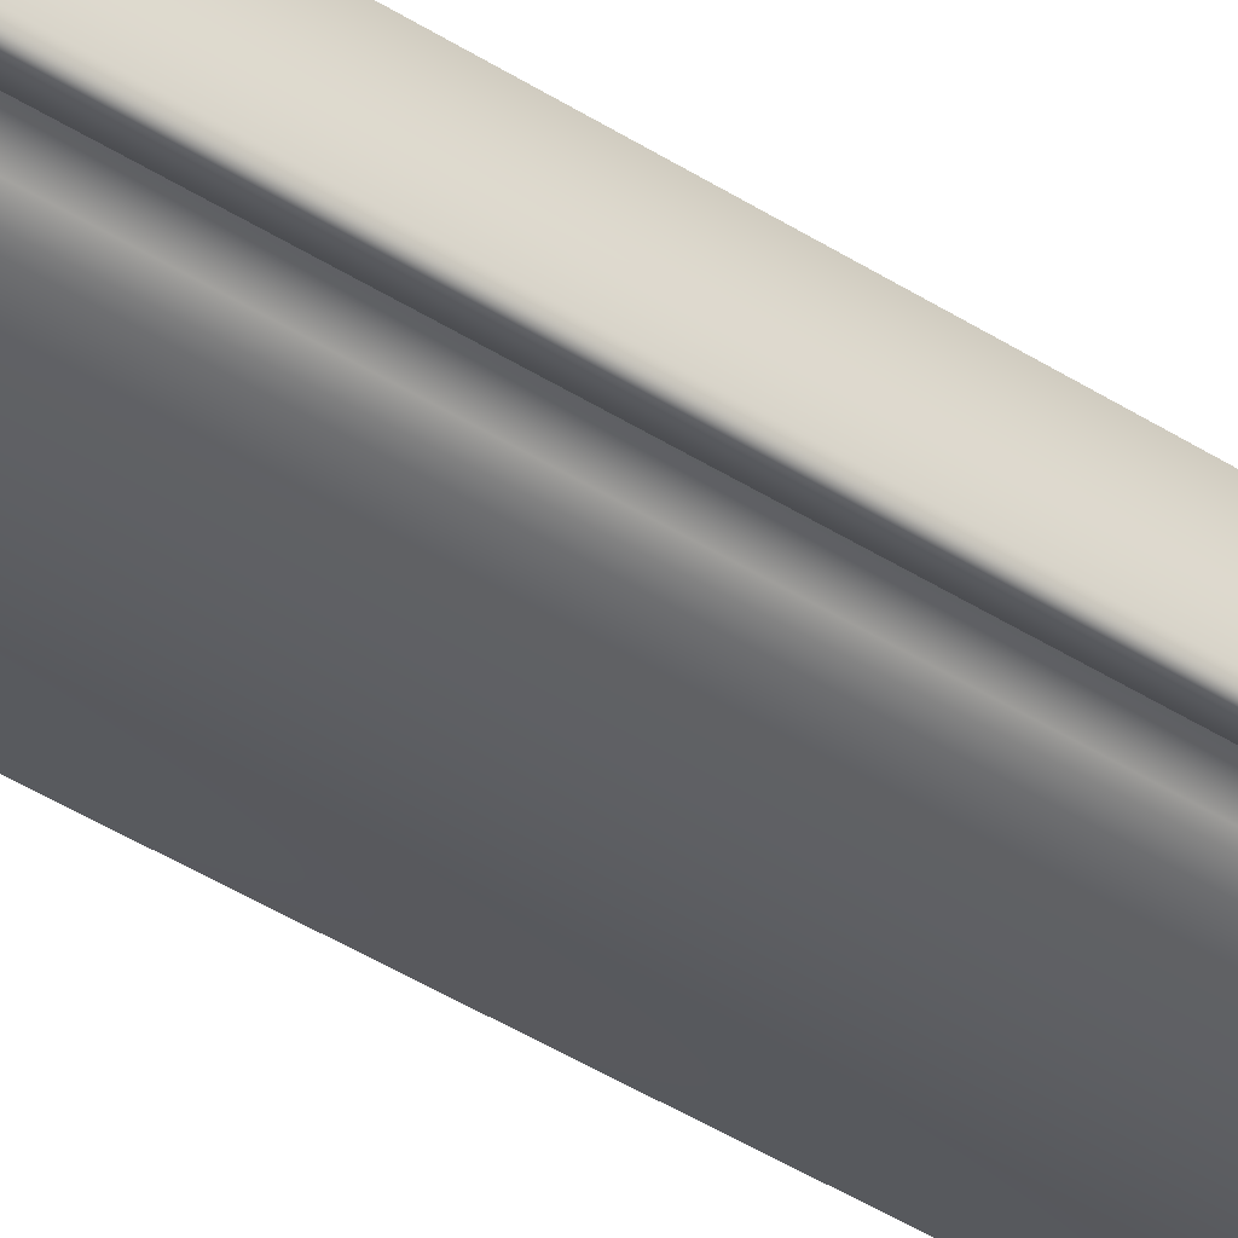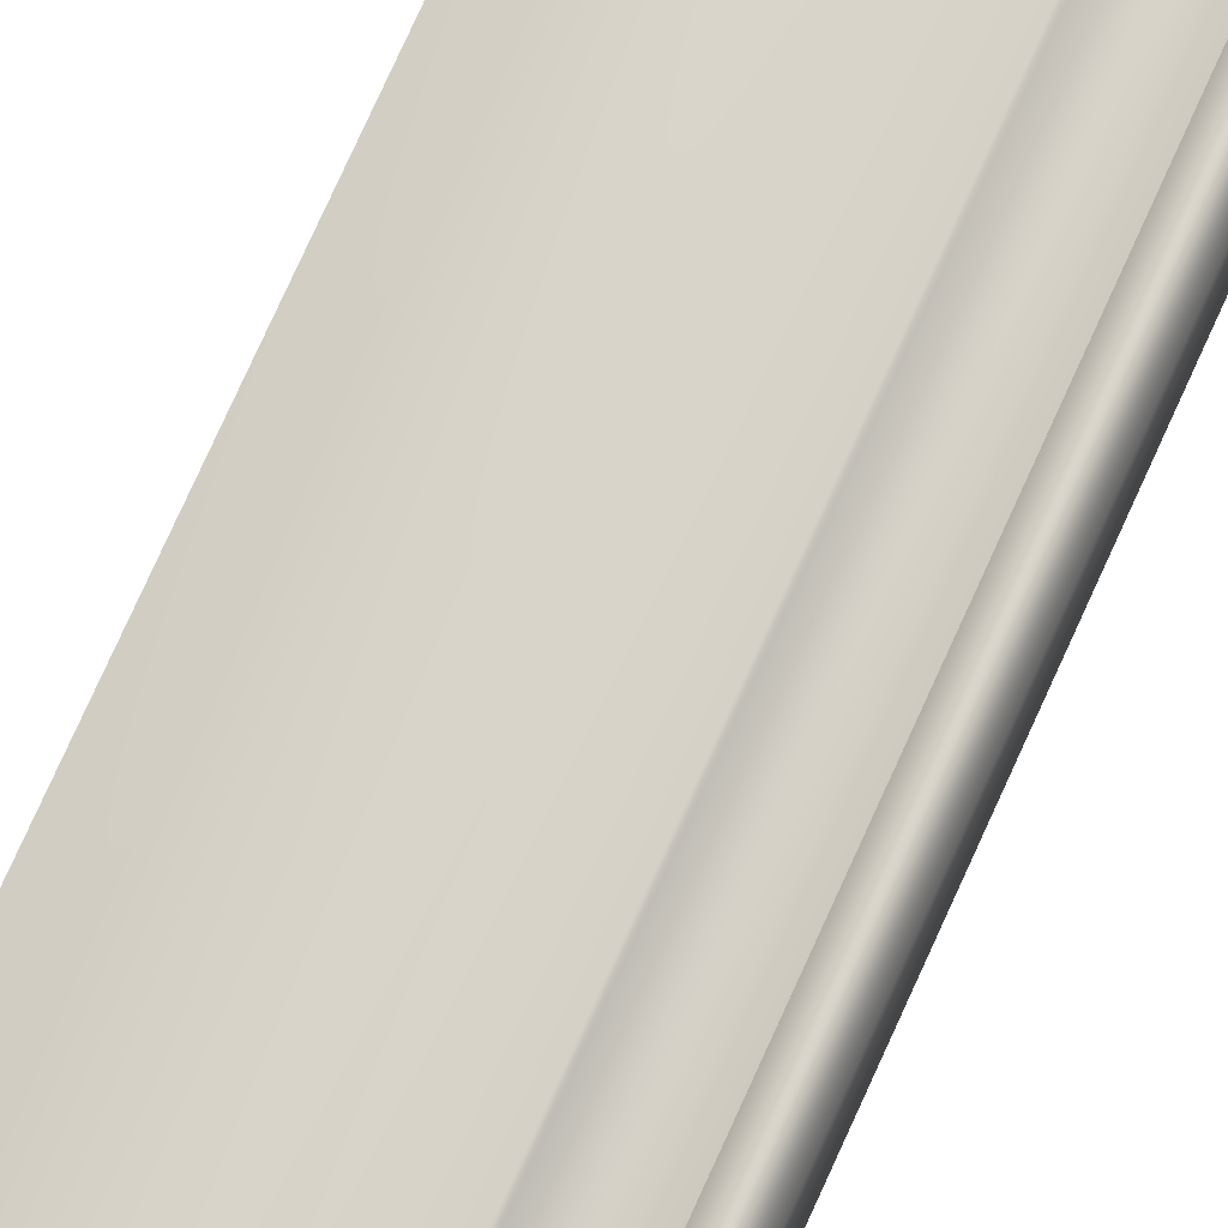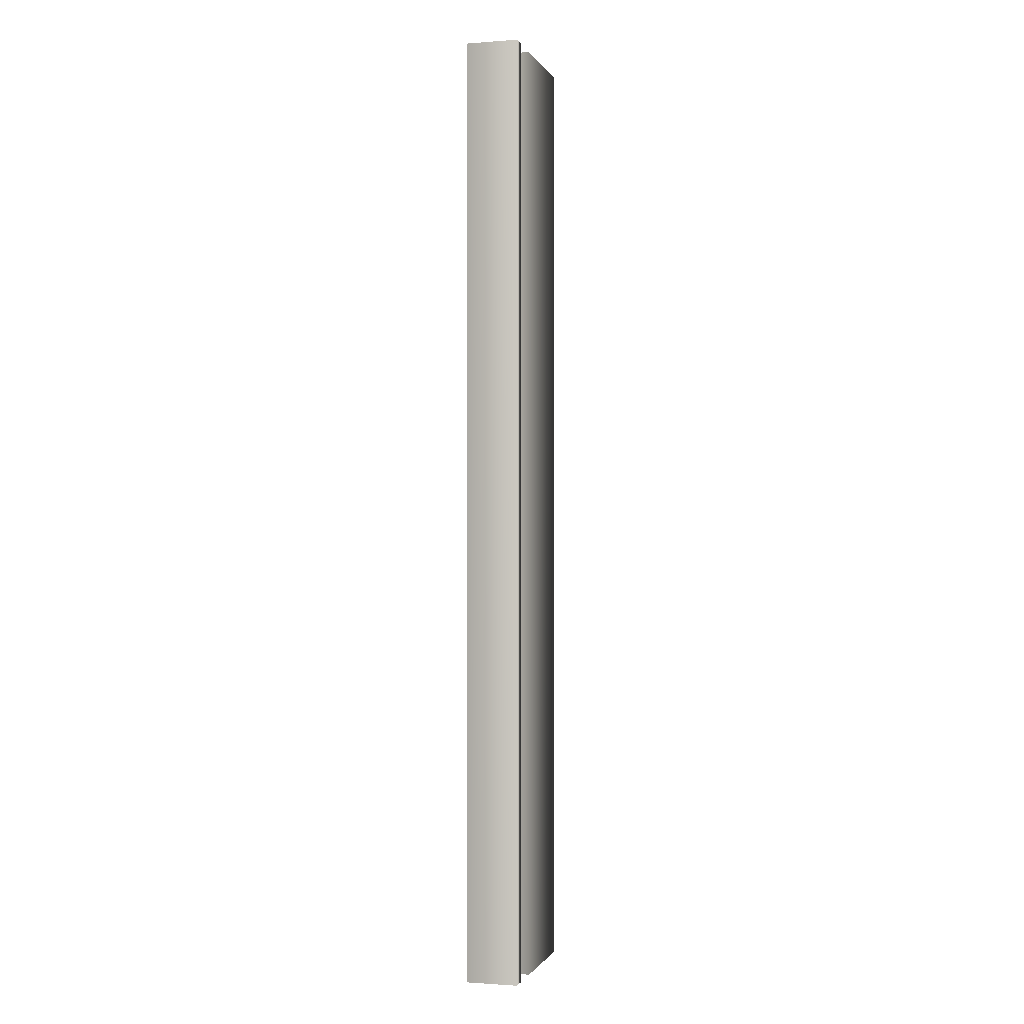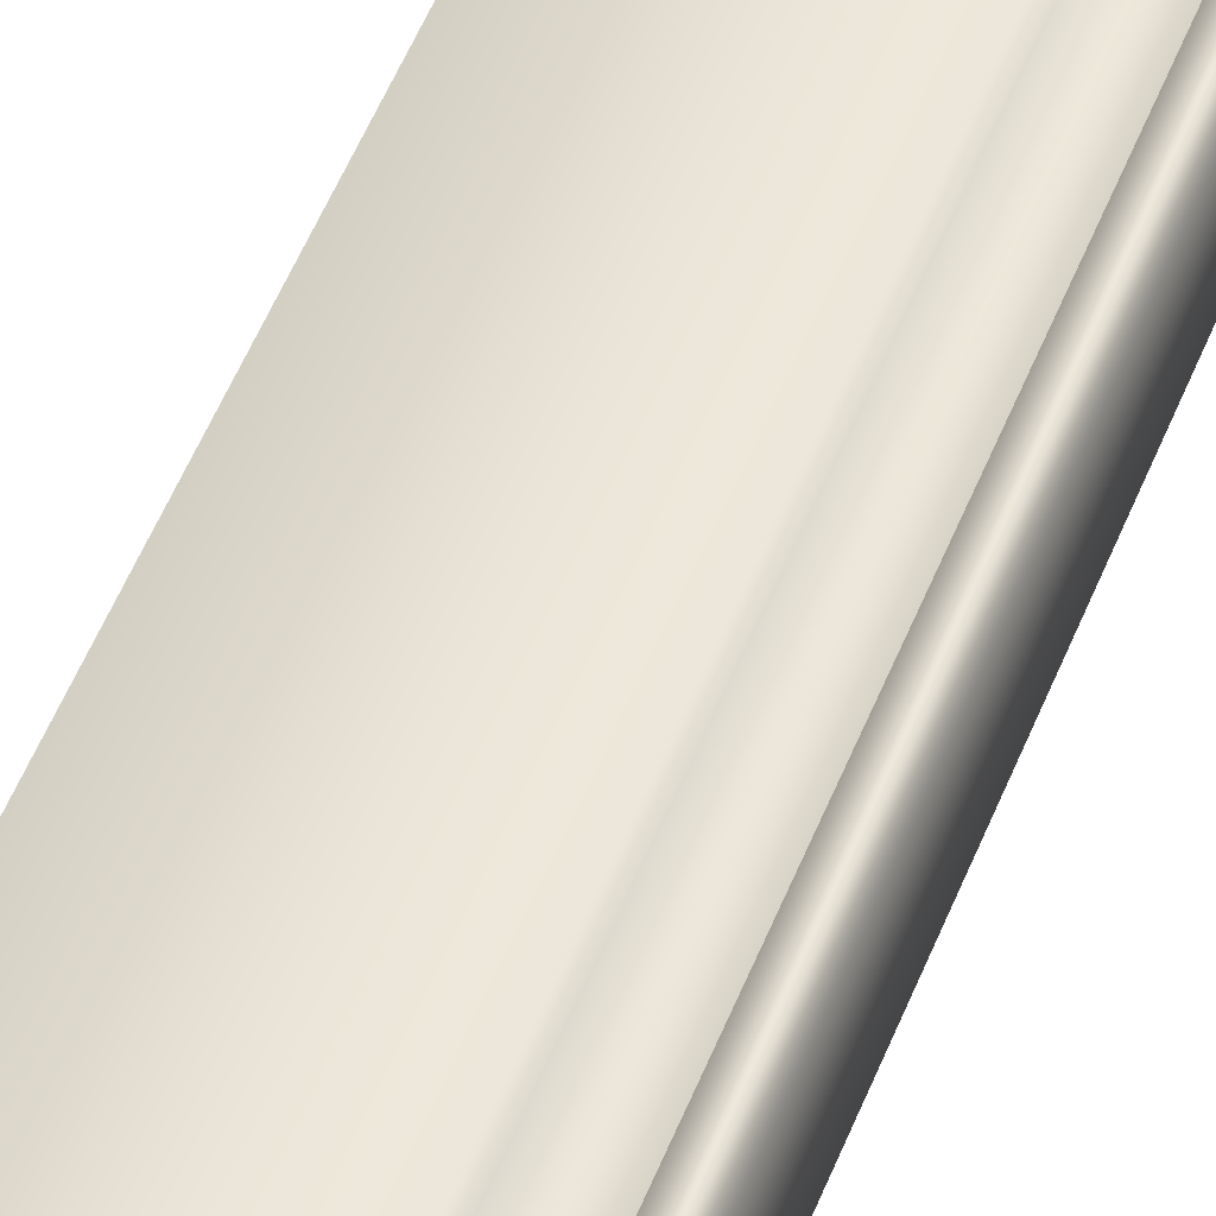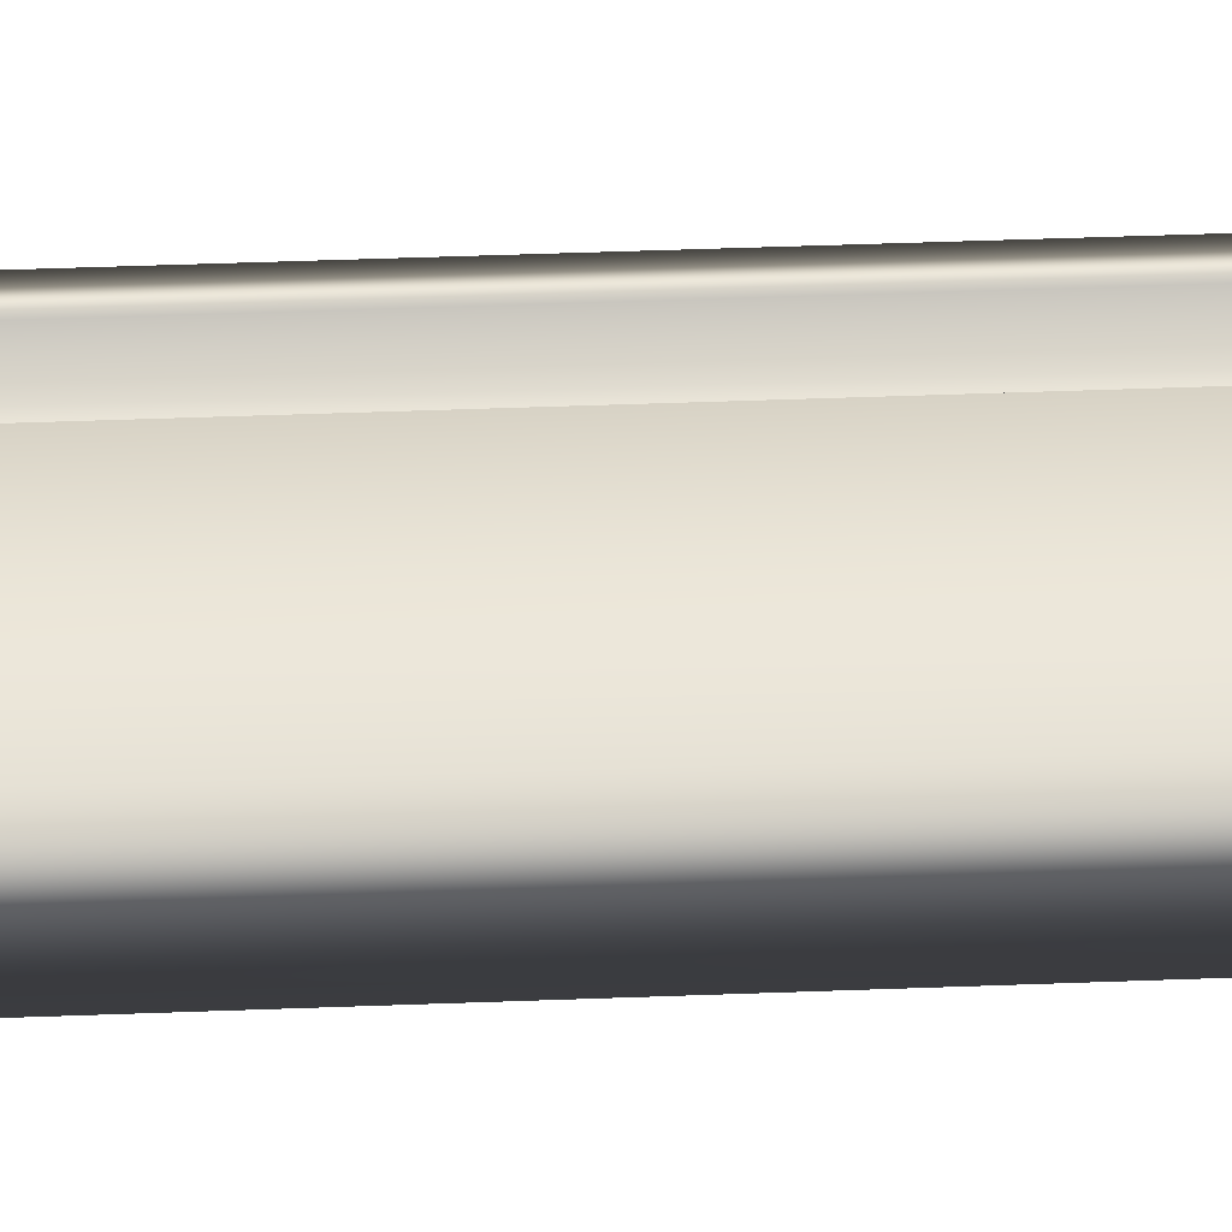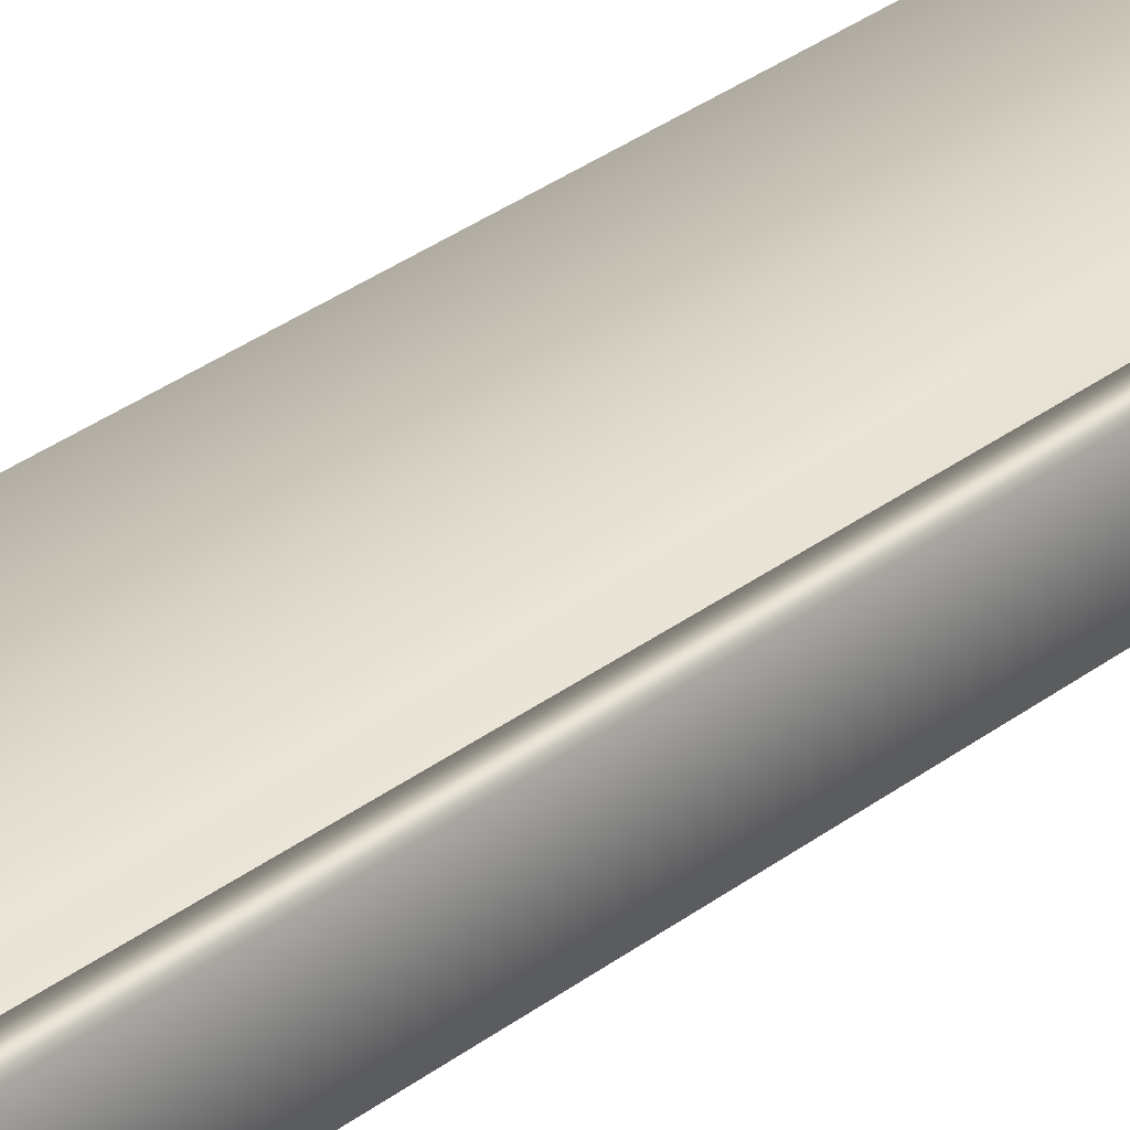
<metadata>
{"format":"obj","ext":"obj","renderer":"f3d","projection":"perspective","resolution":1024,"background":"white","views":[{"elev":-45.6,"azim":54.0,"up":"+Y"},{"elev":74.9,"azim":24.2,"up":"+Y"},{"elev":-0.9,"azim":105.5,"up":"+Z"},{"elev":49.9,"azim":20.6,"up":"+Y"},{"elev":38.1,"azim":-92.9,"up":"+Y"},{"elev":30.6,"azim":42.0,"up":"+Y"}]}
</metadata>
<code>
v 51.71 10.47 98.05
v 51.71 10.4 98.05
v 51.71 10.47 101.8
v 51.71 10.4 101.8
v 51.58 10.47 98.05
v 51.58 10.47 101.8
v 51.58 10.4 98.05
v 51.58 10.4 101.8
v 51.16 10.4 98.05
v 51.16 10.4 101.8
v 51.16 10.6 98.05
v 51.16 10.6 101.8
v 51.58 10.6 98.05
v 51.58 10.6 101.8
v 51.58 10.53 98.05
v 51.58 10.53 101.8
v 51.71 10.53 98.05
v 51.71 10.53 101.8
v 51.71 10.6 98.05
v 51.71 10.6 101.8
v 51.77 10.4 101.8
v 51.77 10.6 101.8
v 51.77 10.4 98.05
v 51.77 10.6 98.05
f 1 2 3
f 3 2 4
f 1 3 5
f 5 3 6
f 7 5 8
f 8 5 6
f 7 8 9
f 9 8 10
f 11 9 12
f 12 9 10
f 11 12 13
f 13 12 14
f 15 13 16
f 16 13 14
f 15 16 17
f 17 16 18
f 19 17 20
f 20 17 18
f 4 21 3
f 3 21 22
f 3 22 18
f 18 22 20
f 3 18 6
f 6 18 16
f 6 16 10
f 10 16 12
f 12 16 14
f 10 8 6
f 23 21 2
f 2 21 4
f 19 20 24
f 24 20 22
f 2 1 23
f 23 1 17
f 23 17 24
f 24 17 19
f 17 1 15
f 15 1 5
f 15 5 11
f 11 5 9
f 9 5 7
f 11 13 15
f 23 24 21
f 21 24 22

</code>
